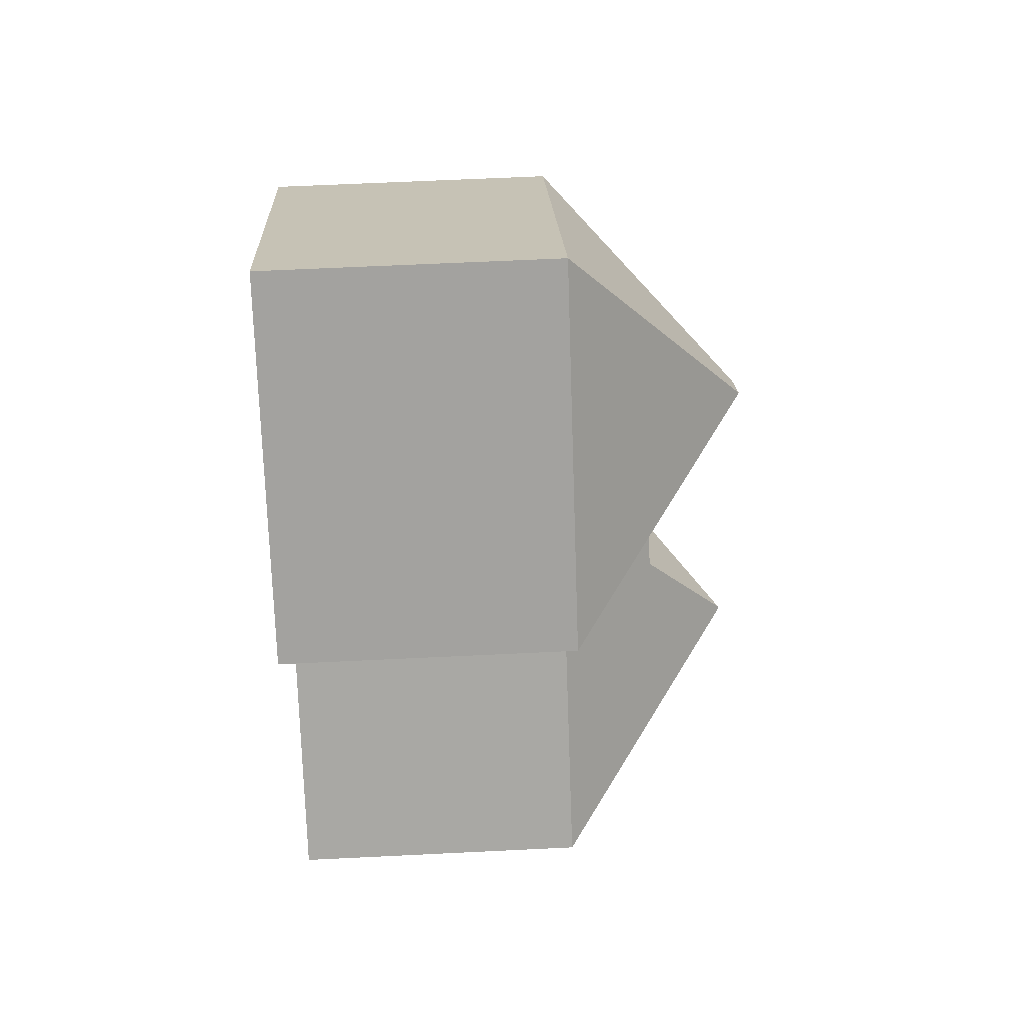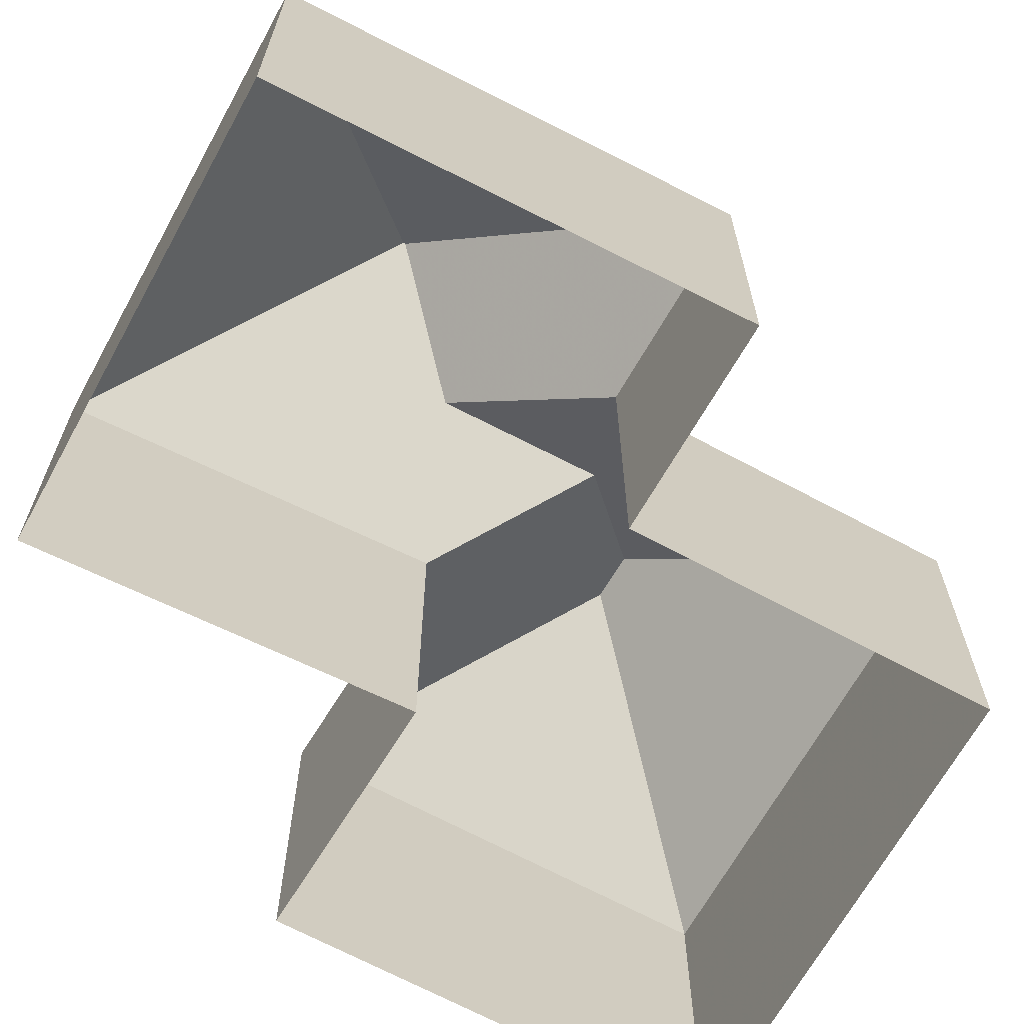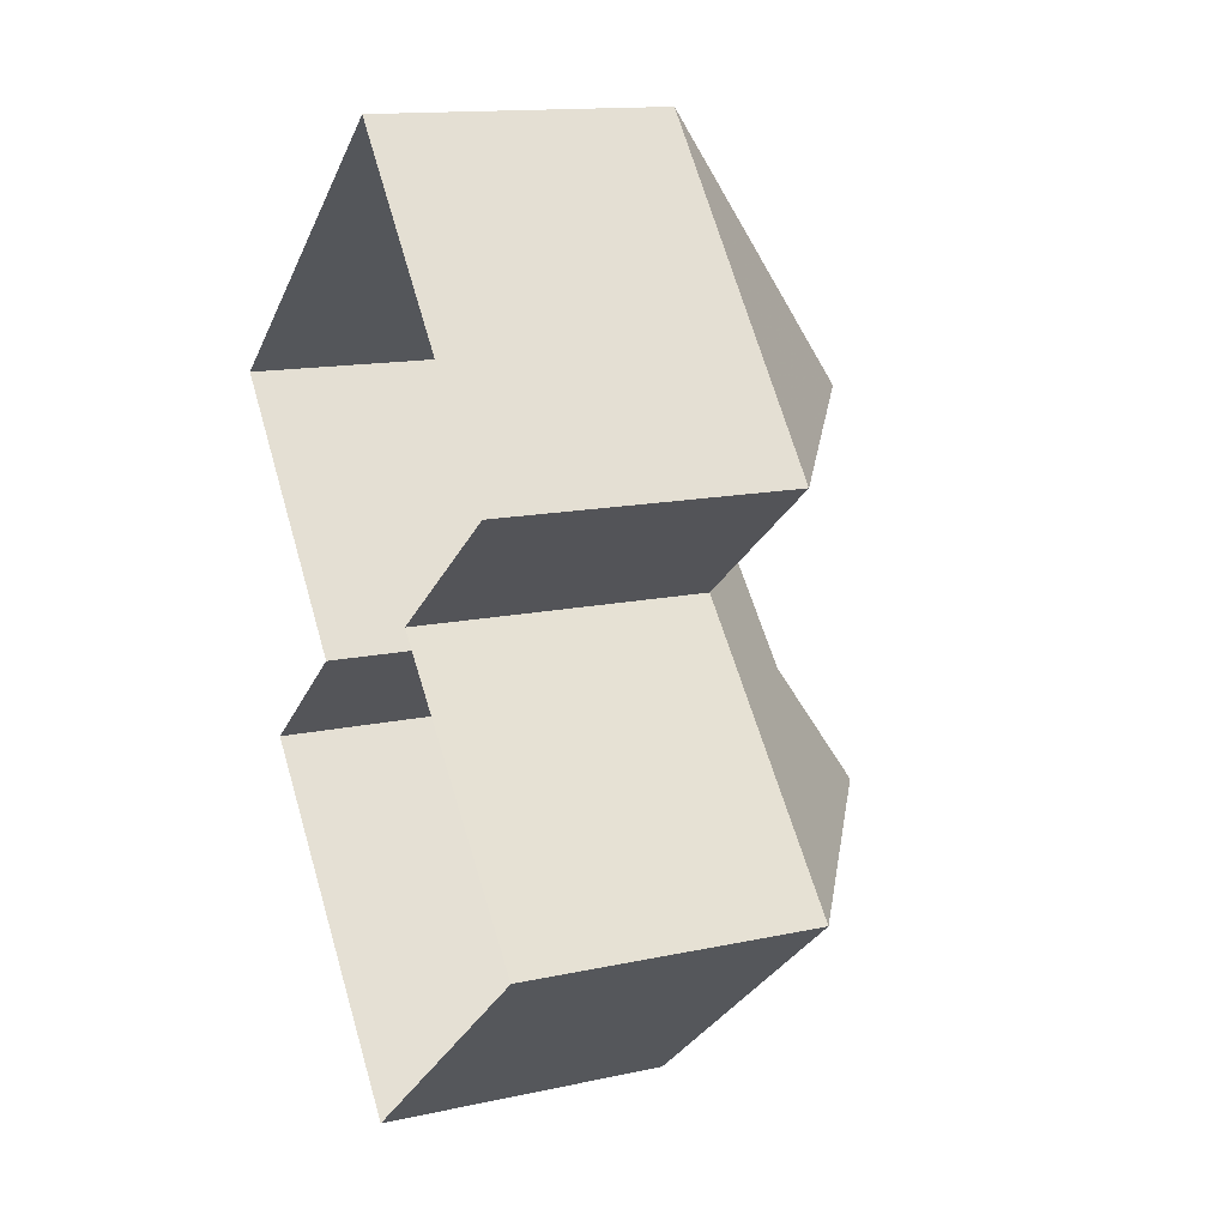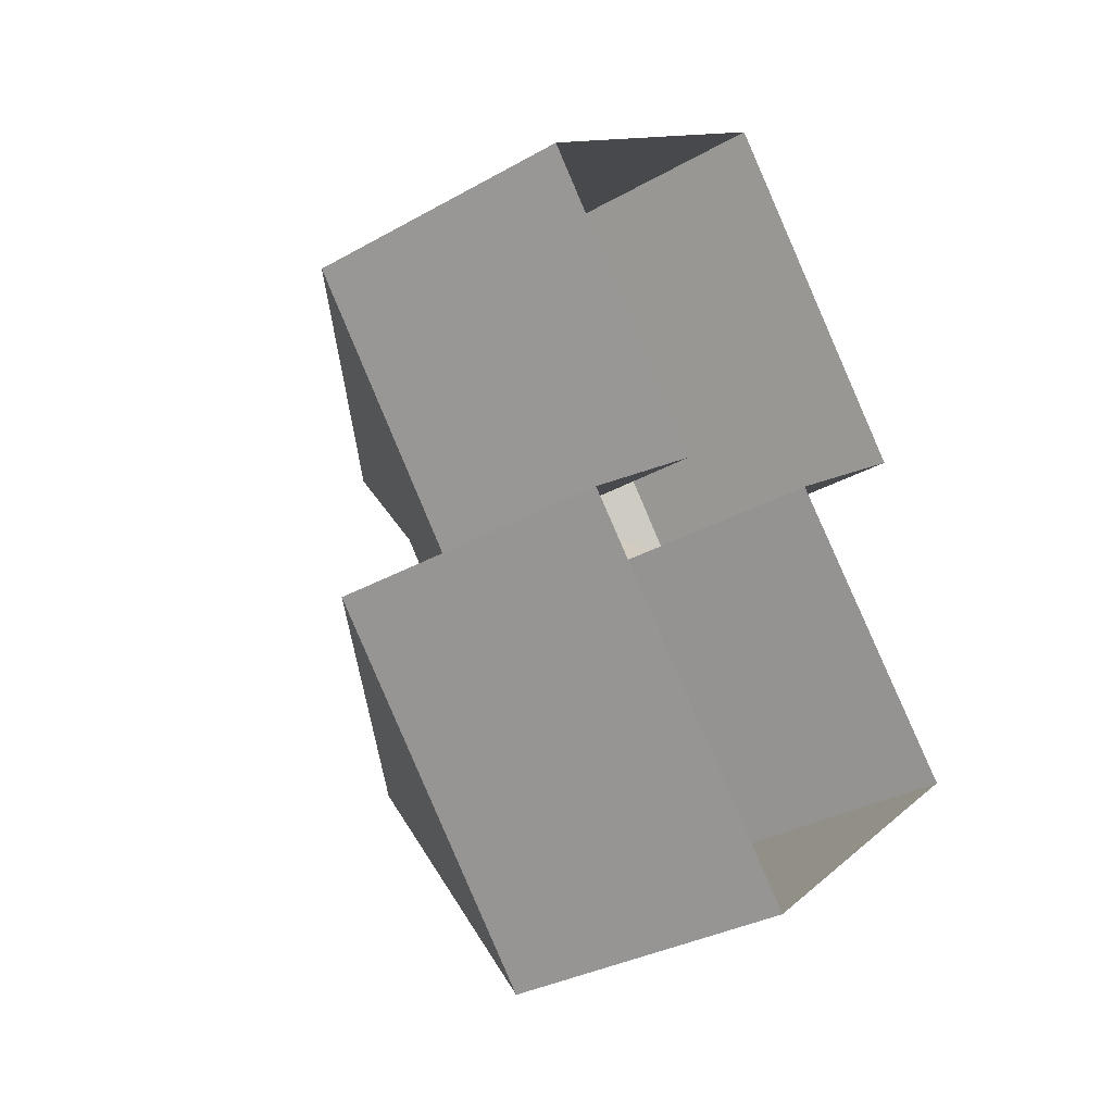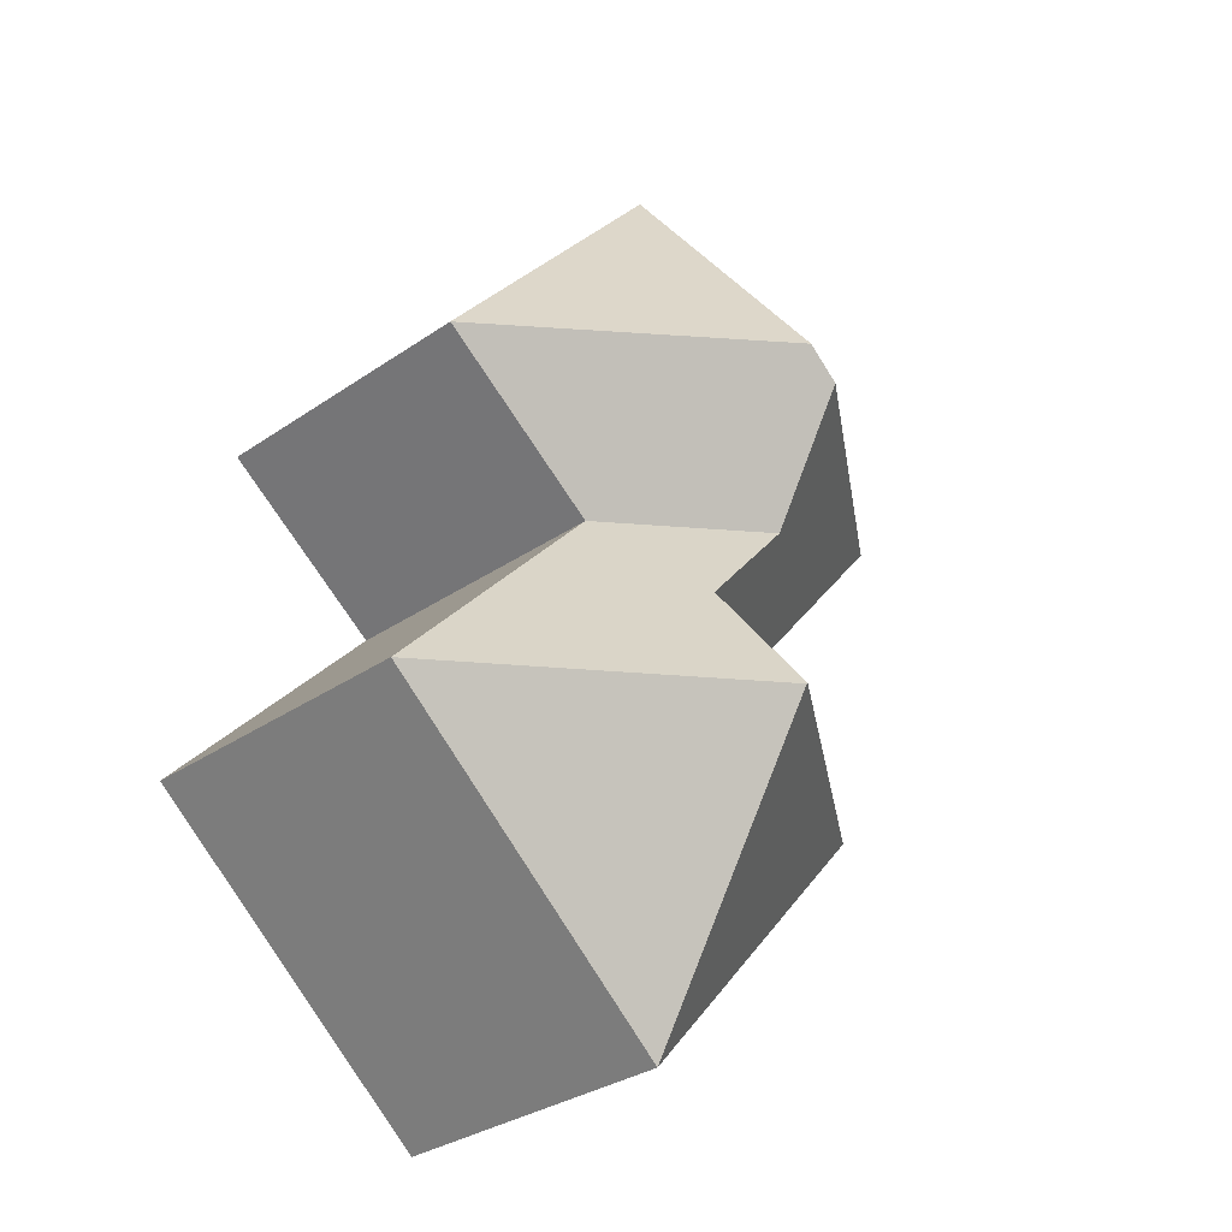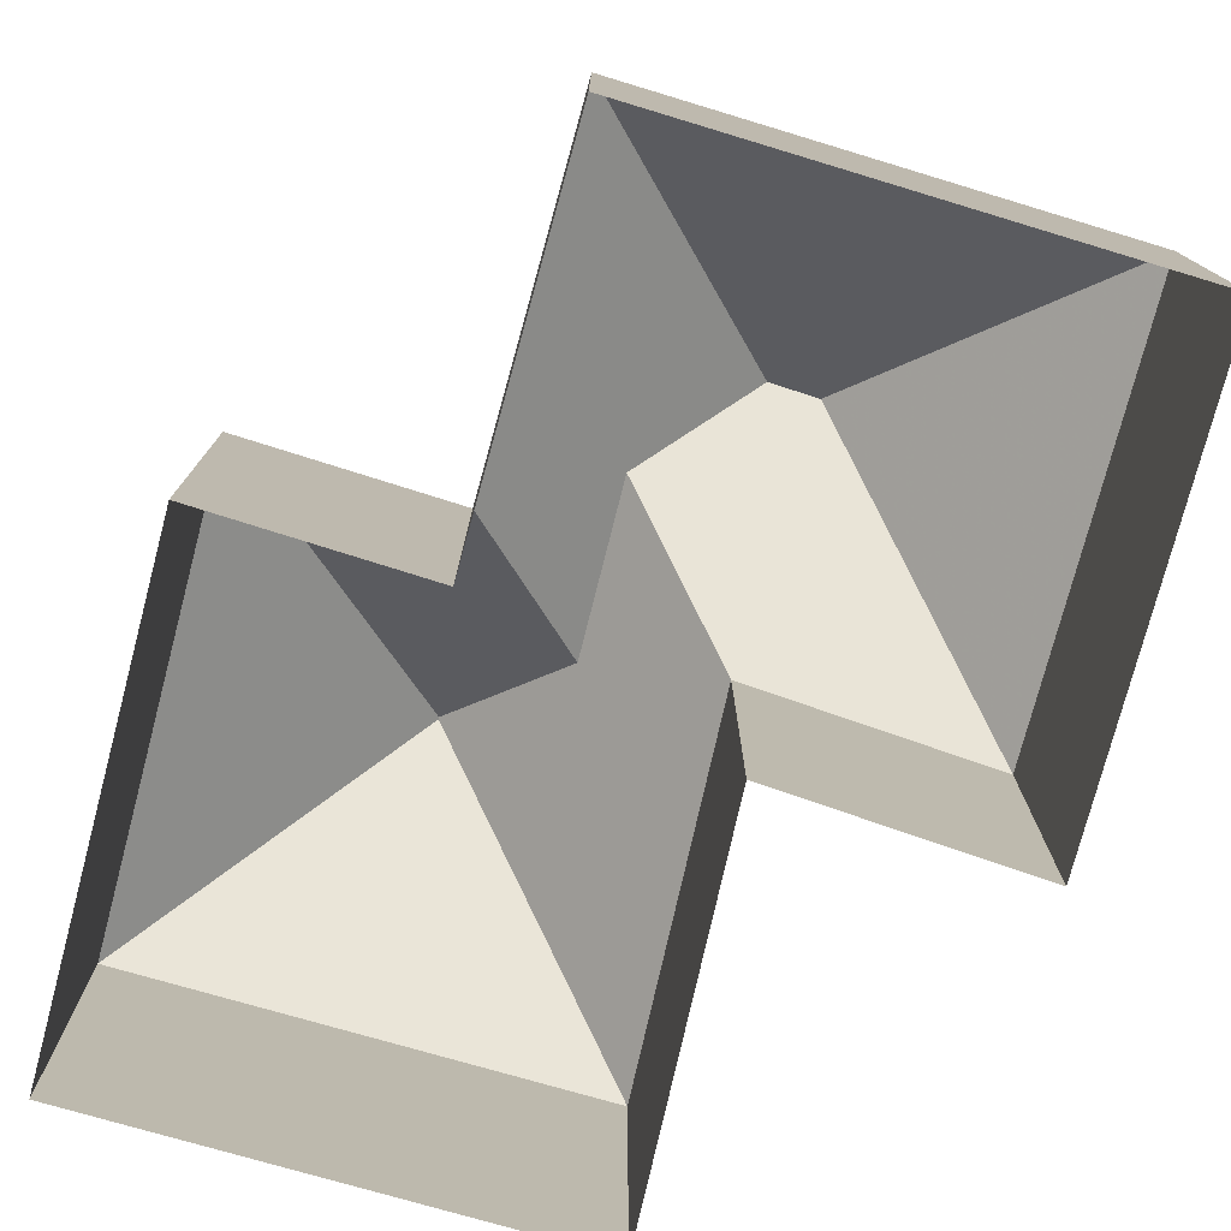
<metadata>
{"format":"obj","ext":"obj","renderer":"f3d","projection":"perspective","resolution":1024,"background":"white","views":[{"elev":57.5,"azim":87.0,"up":"+Z"},{"elev":-68.2,"azim":-157.8,"up":"+Y"},{"elev":14.0,"azim":64.2,"up":"+Z"},{"elev":-33.0,"azim":-52.2,"up":"+Z"},{"elev":-32.8,"azim":133.3,"up":"+Z"},{"elev":-78.7,"azim":-55.1,"up":"+Y"}]}
</metadata>
<code>
v 3.251 2.089 2.893
v 2.217 2.089 2.093
v 2.219 0 2.093
v 3.252 0 2.893
v 4.086 0 -0.07382
v 4.086 2.089 -0.07552
v 6.288 2.089 1.726
v 6.286 0 1.726
v 4.719 0 3.46
v 4.721 2.089 3.459
v 5.952 0 4.36
v 5.954 2.089 4.359
v 4.186 0 6.493
v 4.186 2.089 6.495
v 1.817 2.089 4.626
v 1.819 0 4.626
v 4.326 2.821 2.774
v 4.247 3.454 1.888
v 4.256 3.455 1.879
v 3.637 2.798 3.571
v 3.743 3.405 4.421
v 3.986 3.41 4.605
f 20 15 21
f 13 12 14
f 22 15 14
f 10 7 19
f 22 21 15
f 17 2 1
f 14 12 22
f 12 21 22
f 1 2 3
f 12 10 20
f 11 9 10
f 20 17 1
f 5 2 6
f 14 16 13
f 19 6 2
f 10 18 17
f 9 7 10
f 5 6 7
f 5 7 8
f 12 20 21
f 17 18 2
f 13 11 12
f 4 15 1
f 19 7 6
f 20 1 15
f 19 2 18
f 9 8 7
f 11 10 12
f 4 16 15
f 5 3 2
f 14 15 16
f 10 19 18
f 10 17 20
f 1 3 4

</code>
